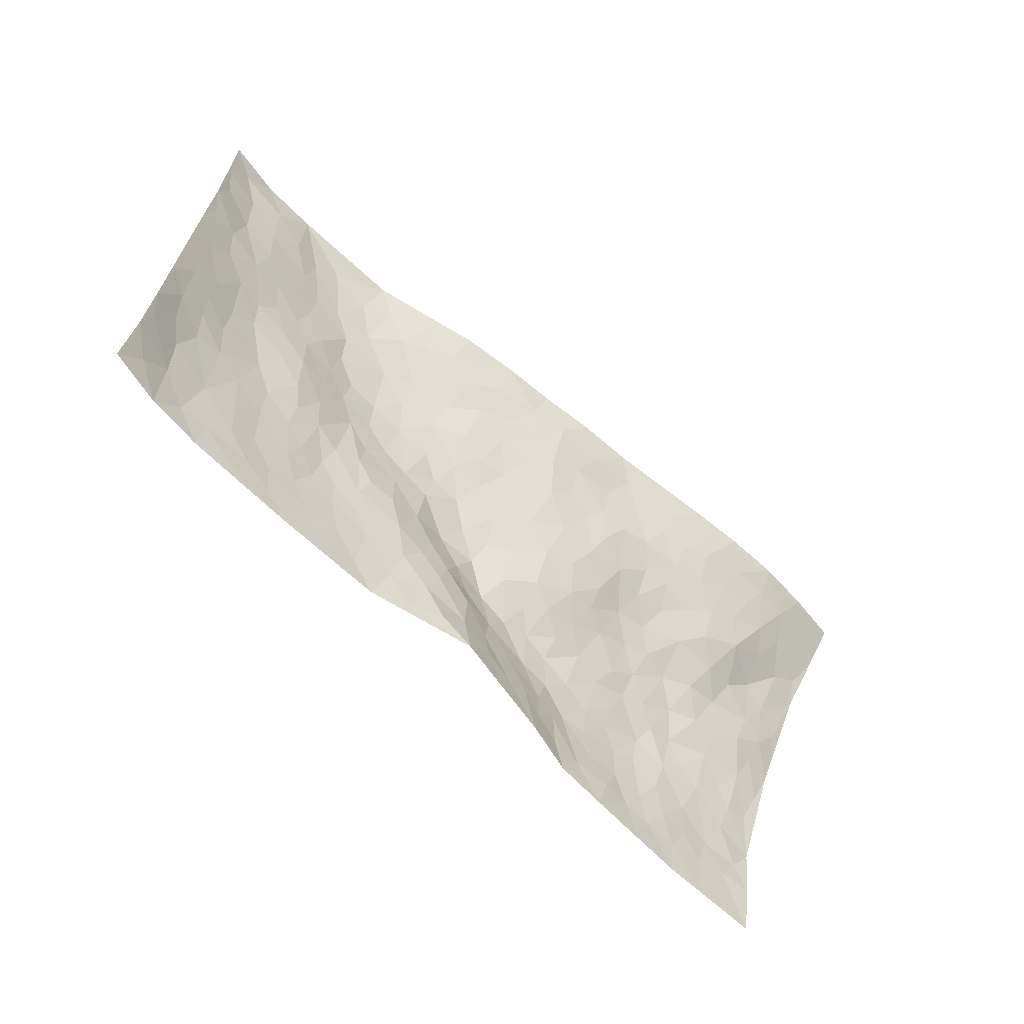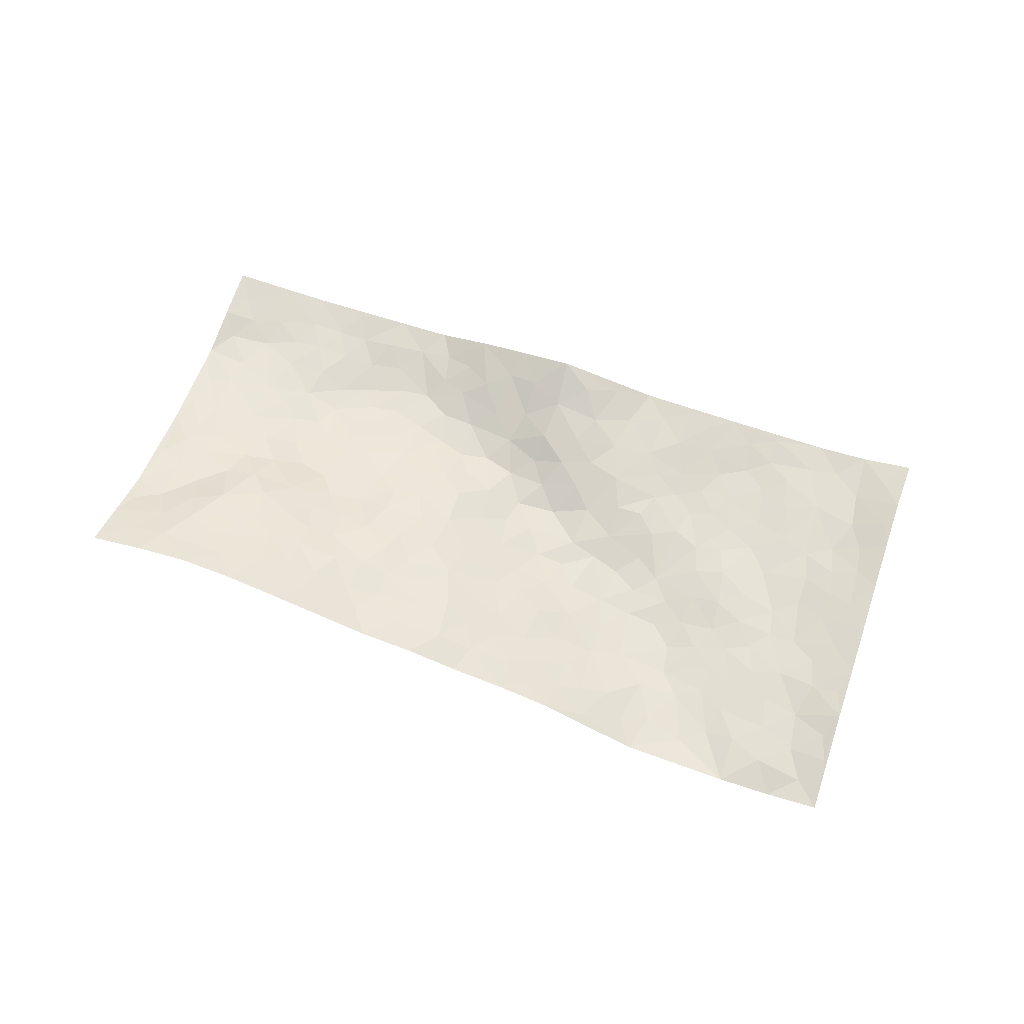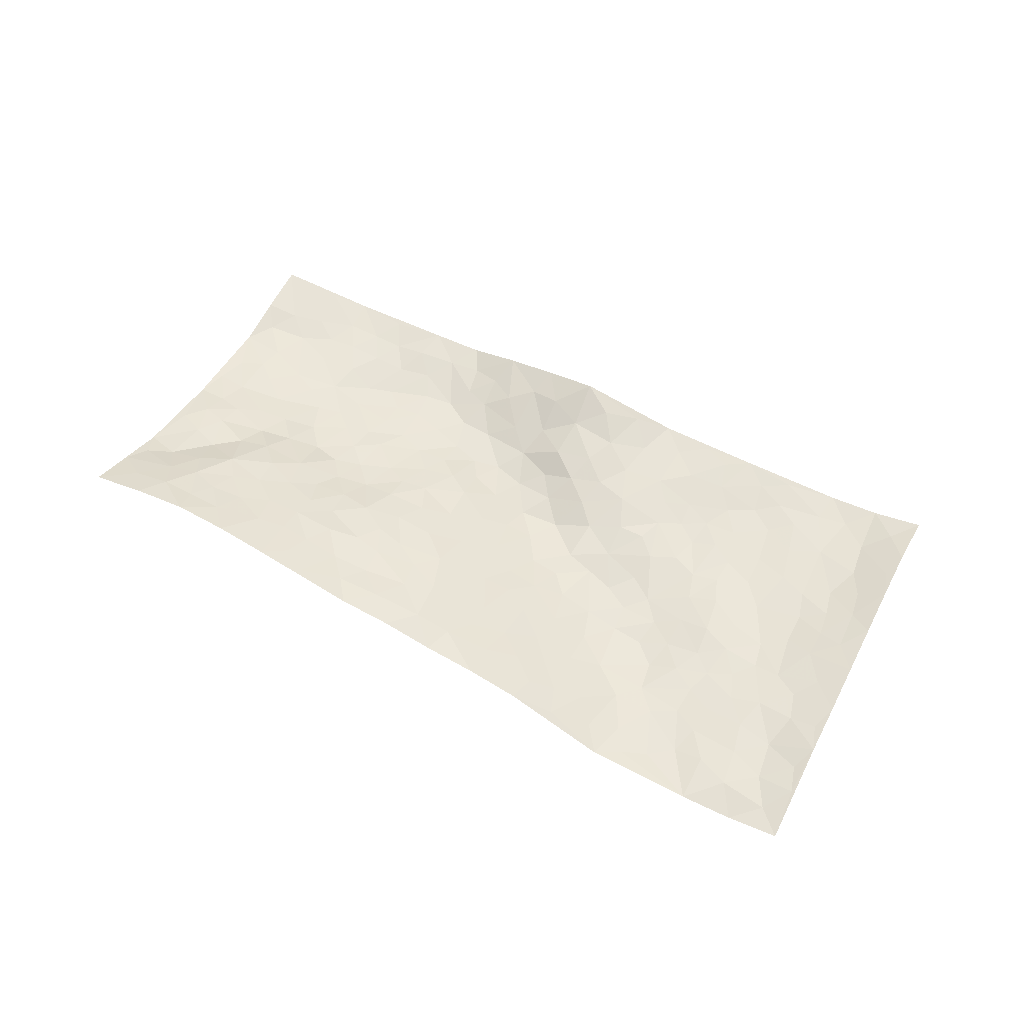
<metadata>
{"format":"obj","ext":"obj","renderer":"f3d","projection":"perspective","resolution":1024,"background":"white","views":[{"elev":-47.9,"azim":-44.6,"up":"+Y"},{"elev":67.2,"azim":-172.6,"up":"+Z"},{"elev":58.7,"azim":-164.2,"up":"+Z"}]}
</metadata>
<code>
v -0.8681 0.1968 0.03289
v -0.6725 1.174 0.03348
v 1.062 -0.1888 -0.01413
v 1.246 0.7492 0.2051
v -0.6131 0.5446 0.002501
v -0.7675 0.6843 0.04909
v -0.6791 0.5221 0.01502
v 0.09693 0.01424 0.06112
v -0.8153 0.4397 0.04821
v -0.7451 0.5148 0.03103
v -0.6295 0.149 -0.005802
v -0.84 0.3177 0.04594
v -0.5484 0.4298 -0.009313
v -0.75 0.173 0.004907
v -0.6777 0.4514 0.005315
v -0.3868 0.1008 -0.004795
v -0.8079 0.3748 0.04032
v -0.1604 0.2253 -0.004221
v -0.6078 0.4715 -0.002608
v -0.7324 0.2906 0.006259
v -0.8017 0.2469 0.02327
v -0.678 0.2225 -0.005392
v -0.5434 0.2596 -0.00841
v -0.6047 0.2186 -0.007895
v -0.7259 0.3781 0.01114
v -0.7475 0.4464 0.02396
v -0.6295 0.328 -0.004721
v -0.5466 0.3447 -0.008262
v -0.6592 0.6511 0.02071
v -0.7914 0.5619 0.04906
v -0.432 1.126 0.01369
v -0.3899 0.3261 -0.01645
v 0.3803 0.1045 -0.01417
v -0.7187 0.9292 0.0503
v -0.1898 0.4611 -0.01492
v -0.5273 0.8947 0.01482
v -0.5284 0.9748 0.01817
v -0.3908 0.5506 -0.004709
v -0.3772 0.7149 -0.00811
v -0.1908 1.075 0.02527
v -0.7095 0.8637 0.0438
v -0.4463 0.6845 -0.003092
v -0.1412 0.8179 -0.008858
v -0.3516 0.3772 -0.01744
v -0.3133 0.3138 -0.02159
v -0.3607 0.2588 -0.019
v -0.222 0.7154 -0.02734
v -0.1564 0.6238 -0.03004
v 0.3442 0.4235 0.02122
v -0.1898 0.2858 -0.01105
v 0.007309 0.6411 -0.01016
v -0.1509 0.6936 -0.02616
v -0.1893 0.1193 -0.00361
v -0.3833 0.8229 -0.006296
v -0.2553 0.271 -0.0167
v -0.6415 0.7797 0.02306
v 0.1248 0.3513 -0.02222
v 0.2155 0.3218 -0.03408
v 0.4712 0.3777 0.01466
v 0.1095 0.5603 -0.01263
v 0.04156 0.5794 -0.01829
v 0.302 0.5892 0.04941
v -0.4608 0.4668 -0.01515
v -0.5302 0.7131 -0.000203
v -0.6811 0.9833 0.03802
v -0.4311 0.2392 -0.01735
v -0.2629 0.08731 -0.001893
v -0.5975 0.6165 0.002661
v -0.4795 0.2929 -0.01492
v -0.5065 0.1414 -0.00646
v -0.1429 0.05351 0.002525
v -0.4943 0.2102 -0.01124
v -0.4328 0.1623 -0.009843
v -0.3215 0.1243 -0.005246
v -0.3283 0.1934 -0.01152
v -0.6469 0.8501 0.02881
v -0.6879 1.05 0.03981
v -0.5314 0.6472 -0.004402
v 0.2785 0.959 0.1328
v -0.5625 0.8225 0.01588
v -0.3967 0.4221 -0.01586
v -0.3193 0.5557 -0.01254
v 0.2101 0.5546 0.01355
v 0.1405 0.484 -0.0215
v 0.18 0.4121 -0.02991
v -0.001254 0.1571 0.02029
v -0.334 0.7719 -0.01008
v -0.6939 0.7334 0.03286
v -0.49 0.8244 0.006888
v -0.2887 0.3822 -0.02315
v -0.4746 0.3891 -0.01513
v -0.264 0.7768 -0.02166
v 0.01971 0.5117 -0.02087
v -0.07824 0.4823 -0.01807
v -0.4151 0.7667 -0.005639
v 0.1083 0.1248 0.02767
v -0.2143 0.5849 -0.02746
v -0.1864 0.3535 -0.01316
v -0.04303 0.5435 -0.02565
v -0.008 0.4133 -0.01548
v -0.7434 0.8068 0.04948
v -0.4775 0.7524 -0.001979
v -0.5922 0.731 0.01049
v -0.2392 0.1824 -0.007239
v -0.3139 0.6282 -0.01353
v -0.4984 0.5356 -0.01204
v 0.03077 0.3478 -0.008497
v -0.002554 0.2794 0.004019
v -0.2952 0.7046 -0.01864
v 0.3341 0.677 0.08612
v 0.1346 0.2174 0.008412
v 0.07742 0.2876 0.0006758
v 0.1544 0.2838 -0.01825
v -0.2566 0.444 -0.01861
v -0.06169 0.2243 0.007282
v -0.4536 0.6099 -0.004361
v -0.3784 0.4859 -0.01238
v -0.3129 0.4835 -0.01605
v -0.1051 0.577 -0.0303
v -0.09131 0.3984 -0.00664
v -0.1636 0.5305 -0.02606
v -0.07466 0.3151 0.002447
v 0.08521 0.423 -0.03418
v -0.386 0.6409 -0.003317
v 0.04417 0.2194 0.01548
v -0.09493 0.1384 0.005401
v -0.2467 0.3344 -0.02048
v -0.7296 0.6133 0.03615
v -0.6752 0.5854 0.02017
v 0.2639 0.3925 -0.00521
v 0.3441 0.192 -0.02788
v 0.2735 0.4851 0.0124
v 0.2084 0.4733 -0.01008
v 0.3315 0.3496 -0.009164
v 0.9684 0.3258 0.03094
v 0.3911 0.375 0.01172
v 0.4162 0.2548 -0.02762
v 0.3565 0.5137 0.04364
v 0.3981 0.9309 0.1527
v -0.07168 0.6672 -0.01966
v 0.6733 0.7517 0.1528
v 0.7581 0.8456 0.2023
v 0.03407 0.8037 0.03213
v 0.1971 0.8444 0.09212
v -0.1539 0.4087 -0.009323
v -0.2465 0.6481 -0.02409
v 0.03321 0.0761 0.0407
v -0.05405 0.05948 0.02184
v 0.2171 -0.01449 0.03988
v 0.2656 0.8236 0.1047
v 0.2103 0.681 0.04714
v 0.5471 0.1097 -0.03356
v 0.4856 0.2165 -0.02553
v 0.777 0.3955 0.02682
v 0.7142 0.4268 0.03485
v 0.5688 0.04294 -0.02871
v 0.6535 0.1209 -0.03625
v 0.5711 0.2714 -0.01125
v 0.2379 0.6161 0.03694
v 0.1572 0.6233 0.01663
v 0.08908 0.7383 0.03603
v 0.141 0.69 0.03582
v 0.1832 0.7763 0.06924
v 0.08325 0.6457 0.006853
v 0.2581 0.7414 0.08102
v 0.5193 0.9046 0.1628
v 0.2459 0.8939 0.1181
v -0.008561 0.8772 0.04228
v 0.06242 0.8911 0.07307
v -0.06343 0.8273 0.009817
v 0.03856 1.014 0.09747
v 0.005475 0.7262 0.007909
v -0.08061 0.7502 -0.007944
v 0.1125 0.831 0.06586
v 0.1575 0.9857 0.1192
v 0.445 0.67 0.09888
v 0.3871 0.6045 0.07511
v 0.5258 0.5061 0.06019
v 0.4475 0.4507 0.03941
v 0.4776 0.5832 0.08385
v 0.6489 0.6263 0.1076
v 0.5697 0.5822 0.08966
v 0.509 0.6425 0.1051
v 0.331 0.8758 0.134
v 0.322 0.7729 0.1072
v 0.3942 0.7923 0.12
v 0.5013 0.7853 0.1283
v 0.5556 0.6926 0.1212
v 0.4318 0.5246 0.0597
v -0.6026 1.026 0.02298
v -0.4164 0.9377 0.003514
v -0.6086 0.9329 0.02049
v -0.5529 1.149 0.01396
v -0.6281 1.105 0.02438
v -0.5215 1.065 0.02173
v -0.4526 1.015 0.01428
v -0.3185 1.033 0.001907
v -0.3833 1.002 0.00128
v -0.4355 0.8693 0.002716
v -0.2973 0.9117 -0.007715
v -0.3645 0.8912 -0.005283
v -0.2316 0.9856 0.005954
v -0.1207 0.9358 0.02533
v -0.2533 1.05 0.01351
v -0.203 0.8933 -0.002491
v -0.1583 1.004 0.02419
v -0.06071 1.014 0.06231
v -0.2601 0.8495 -0.01401
v -0.04896 0.9408 0.04836
v 0.01389 0.9528 0.07449
v 0.3915 0.7205 0.1022
v 0.4919 0.7177 0.1161
v 0.4505 0.8541 0.1447
v 0.6295 0.6947 0.1315
v 0.5883 0.7731 0.1392
v 0.6497 0.857 0.1796
v 0.5511 0.8375 0.1502
v 0.7021 0.8104 0.1783
v 0.5614 0.4031 0.02232
v 0.513 0.4452 0.03772
v 0.6837 0.488 0.05346
v 0.6426 0.5519 0.07849
v 0.6033 0.4884 0.04709
v 0.4775 0.1168 -0.03378
v 0.6328 0.2327 -0.01731
v 0.6452 0.4173 0.02432
v 0.5092 0.3097 -0.005891
v 0.1409 0.9062 0.09777
v 0.09108 0.9612 0.09702
v 0.4346 0.06823 -0.01973
v 0.7003 -0.1055 -0.02095
v 0.3557 0.2874 -0.02771
v 0.4336 0.3204 -0.005257
v 0.7179 0.129 -0.03323
v 0.9996 0.7887 0.2279
v 1.11 0.05586 -0.02717
v 0.7273 0.6728 0.1393
v 0.8942 0.3313 0.0251
v 0.7122 0.6139 0.1151
v 1.155 0.2972 0.0214
v 0.8108 0.1573 -0.02073
v 0.6848 0.3556 0.01142
v 0.9214 0.152 -0.01351
v 0.7267 0.2954 -0.0007034
v 0.5764 -0.09385 -0.01651
v 0.2303 0.2305 -0.01979
v 0.6067 -0.02316 -0.02034
v 0.2872 0.2862 -0.03192
v 0.5555 0.1794 -0.0286
v 1.008 0.08909 -0.01997
v 0.8148 0.3248 0.008124
v 0.6796 -0.03266 -0.02673
v 0.6174 0.3261 0.004526
v 0.7644 0.2447 -0.01108
v 0.4204 0.1717 -0.02921
v 0.6178 0.1725 -0.03038
v 0.3697 0.02741 -0.001271
v 0.4548 -0.06947 -0.01167
v 0.3371 -0.042 0.01847
v 0.3151 0.07644 0.005053
v 0.1939 0.1567 0.003034
v 0.2731 0.1596 -0.008741
v 0.7267 0.02476 -0.02749
v 0.941 0.2601 0.00649
v 0.8751 0.07037 -0.02283
v 0.7517 -0.04829 -0.02605
v 0.8281 0.2457 -0.01034
v 0.8676 0.1915 -0.01226
v 1.031 0.1457 -0.009327
v 0.9351 0.4009 0.0507
v 0.8051 0.007341 -0.02394
v 0.8767 -0.002191 -0.02699
v 0.9937 0.1946 -0.003293
v 1.092 0.1587 -0.009182
v 1.052 0.2536 0.01393
v 0.7288 0.1935 -0.02712
v 0.925 -0.05621 -0.02567
v 0.4325 -0.00229 -0.01341
v 0.5115 -0.01302 -0.02038
v 0.1811 0.06974 0.03121
v 0.2498 0.04825 0.0213
v 1.198 0.5303 0.09668
v 0.8318 -0.06552 -0.02583
v 0.782 0.08343 -0.02276
v 1.123 0.2277 0.006313
v 1.085 0.3168 0.03115
v 0.9405 0.08731 -0.02172
v 0.648 0.04105 -0.03043
v 0.8192 -0.1423 -0.02335
v 0.665 0.2868 -0.008659
v 1.035 -0.1203 -0.01902
v 1.085 -0.06637 -0.01663
v 0.9586 0.01298 -0.03047
v 1.006 -0.0528 -0.02308
v 0.9152 -0.1529 -0.0201
v 1.057 0.002148 -0.02741
v 0.8543 0.4035 0.04956
v 0.893 0.4657 0.08546
v 0.7883 0.4914 0.08102
v 1.037 0.5027 0.08639
v 0.8583 0.604 0.1365
v 1.155 0.417 0.06157
v 0.9698 0.4642 0.07886
v 1.049 0.4054 0.06186
v 0.9548 0.5572 0.1308
v 1.029 0.3463 0.04343
v 1.106 0.3751 0.05286
v 1.097 0.4604 0.07608
v 0.8519 0.5284 0.1116
v 0.7847 0.5756 0.1132
v 0.7216 0.545 0.08558
v 1.094 0.6392 0.1565
v 0.9563 0.6789 0.175
v 1.039 0.5778 0.1298
v 1.123 0.5699 0.1136
v 1.02 0.6413 0.1643
v 1.22 0.6402 0.1511
v 0.9261 0.6194 0.1501
v 1.186 0.5896 0.1237
v 0.9963 0.7279 0.1986
v 1.123 0.7678 0.2203
v 0.8779 0.816 0.2191
v 1.075 0.7082 0.194
v 1.161 0.6976 0.1838
v 0.9169 0.7471 0.1975
v 0.8072 0.7398 0.1785
v 0.7399 0.7367 0.1631
v 0.8129 0.8043 0.201
v 0.8063 0.6641 0.15
v 0.8791 0.6855 0.1675
f 29 6 128
f 12 21 20
f 26 10 9
f 55 45 46
f 27 19 15
f 26 9 17
f 101 6 88
f 12 1 21
f 7 15 19
f 125 86 96
f 84 123 85
f 129 29 128
f 25 27 15
f 12 20 17
f 73 75 66
f 22 14 11
f 26 17 25
f 9 12 17
f 25 15 26
f 5 129 7
f 52 146 48
f 55 18 50
f 7 19 5
f 20 27 25
f 124 82 105
f 41 76 34
f 20 14 22
f 14 20 21
f 14 21 1
f 24 22 11
f 24 27 22
f 72 66 69
f 69 32 91
f 70 24 11
f 24 23 27
f 17 20 25
f 27 20 22
f 10 15 7
f 10 26 15
f 23 28 27
f 27 13 19
f 28 23 69
f 13 27 28
f 119 121 94
f 10 7 129
f 6 30 128
f 9 10 30
f 36 192 80
f 80 102 89
f 118 81 44
f 64 103 78
f 115 126 86
f 45 32 46
f 91 63 13
f 129 68 29
f 95 87 54
f 95 54 199
f 202 40 204
f 82 97 105
f 29 88 6
f 18 55 104
f 148 126 71
f 38 82 124
f 50 18 122
f 117 82 38
f 5 19 106
f 82 117 118
f 80 64 102
f 127 45 55
f 194 77 190
f 98 35 114
f 39 124 105
f 127 50 98
f 106 19 13
f 66 75 46
f 39 95 42
f 63 117 38
f 95 89 102
f 101 56 76
f 51 140 99
f 18 53 126
f 62 83 132
f 45 127 90
f 112 113 57
f 103 29 68
f 130 85 58
f 109 39 105
f 35 94 121
f 113 246 58
f 151 165 163
f 120 100 94
f 114 127 98
f 192 190 65
f 95 39 87
f 36 191 37
f 67 104 74
f 56 101 88
f 13 63 106
f 192 34 76
f 268 241 243
f 108 115 125
f 93 84 60
f 133 84 85
f 156 288 157
f 101 76 41
f 80 103 64
f 105 97 146
f 99 61 51
f 92 109 47
f 125 96 111
f 158 227 153
f 75 104 55
f 69 66 32
f 81 91 32
f 106 78 68
f 42 64 78
f 77 34 65
f 24 70 72
f 75 73 16
f 16 71 67
f 2 34 77
f 13 28 91
f 103 56 88
f 56 80 76
f 72 69 23
f 11 16 70
f 16 73 70
f 16 67 74
f 115 18 126
f 24 72 23
f 73 72 70
f 16 74 75
f 72 73 66
f 32 45 44
f 84 83 60
f 66 46 32
f 78 106 116
f 117 63 81
f 67 53 104
f 103 68 78
f 69 91 28
f 36 80 89
f 106 38 116
f 106 68 5
f 81 118 117
f 62 132 138
f 32 44 81
f 53 67 71
f 57 58 85
f 123 100 107
f 93 60 61
f 33 230 224
f 8 96 147
f 132 133 130
f 140 48 119
f 93 100 123
f 122 98 50
f 164 60 160
f 53 71 126
f 125 112 108
f 193 194 195
f 75 55 46
f 63 91 81
f 56 103 80
f 196 198 31
f 18 104 53
f 121 48 97
f 38 106 63
f 118 97 82
f 97 35 121
f 51 172 140
f 130 134 49
f 87 39 109
f 288 252 263
f 97 114 35
f 47 43 92
f 57 113 58
f 248 130 58
f 34 101 41
f 114 90 127
f 116 124 42
f 145 94 35
f 118 114 97
f 167 79 175
f 98 145 35
f 85 123 57
f 43 47 52
f 199 36 89
f 42 78 116
f 159 83 62
f 88 29 103
f 74 104 75
f 118 44 90
f 173 140 172
f 42 95 102
f 190 192 37
f 65 190 77
f 89 95 199
f 125 111 112
f 92 87 109
f 18 115 122
f 177 180 176
f 112 57 107
f 109 105 146
f 93 94 100
f 285 286 275
f 96 86 147
f 137 232 131
f 57 123 107
f 87 92 208
f 49 134 136
f 132 130 49
f 161 164 162
f 50 127 55
f 122 108 107
f 122 107 100
f 48 140 52
f 118 90 114
f 99 119 94
f 123 84 93
f 36 37 192
f 48 121 119
f 120 122 100
f 39 42 124
f 38 124 116
f 248 58 246
f 44 45 90
f 98 122 120
f 146 52 47
f 94 93 99
f 168 209 170
f 212 183 188
f 202 197 200
f 42 102 64
f 107 108 112
f 99 93 61
f 8 280 96
f 112 111 113
f 125 115 86
f 115 108 122
f 128 30 10
f 5 68 129
f 10 129 128
f 132 49 138
f 83 84 133
f 130 133 85
f 83 133 132
f 248 134 130
f 156 152 224
f 151 110 165
f 212 186 211
f 153 224 249
f 254 251 244
f 246 261 262
f 225 158 249
f 49 136 179
f 185 184 150
f 214 188 181
f 181 188 182
f 161 163 174
f 143 170 172
f 110 211 185
f 184 79 167
f 174 228 169
f 62 110 159
f 163 150 144
f 210 169 229
f 170 143 168
f 176 211 110
f 98 120 145
f 94 145 120
f 48 146 97
f 109 146 47
f 148 86 126
f 147 86 148
f 71 8 148
f 8 147 148
f 244 276 254
f 232 136 134
f 174 143 161
f 60 83 160
f 163 162 151
f 159 160 83
f 261 281 262
f 259 281 149
f 219 220 59
f 246 113 111
f 33 255 131
f 157 256 152
f 137 255 153
f 230 278 279
f 262 260 33
f 154 155 242
f 131 255 137
f 248 131 232
f 281 280 149
f 259 258 278
f 220 179 59
f 159 151 160
f 162 160 151
f 164 61 60
f 228 174 144
f 144 174 163
f 159 110 151
f 161 172 164
f 186 184 185
f 161 162 163
f 61 164 51
f 160 162 164
f 187 217 213
f 150 163 165
f 205 202 200
f 79 184 139
f 170 43 173
f 174 169 143
f 161 143 172
f 167 144 150
f 176 180 183
f 172 170 173
f 223 226 221
f 185 150 165
f 99 140 119
f 207 206 203
f 172 51 164
f 43 52 173
f 173 52 140
f 167 175 228
f 228 229 169
f 210 168 169
f 177 110 62
f 189 138 179
f 62 138 177
f 136 232 233
f 181 182 222
f 150 184 167
f 178 180 189
f 49 179 138
f 177 138 189
f 180 178 182
f 178 179 220
f 307 308 304
f 222 223 221
f 215 187 188
f 176 183 212
f 187 213 186
f 214 215 188
f 185 211 186
f 237 181 239
f 182 188 183
f 110 185 165
f 216 215 141
f 211 176 212
f 182 183 180
f 176 110 177
f 213 184 186
f 178 189 179
f 177 189 180
f 195 190 37
f 197 198 200
f 195 194 190
f 34 192 65
f 80 192 76
f 37 196 195
f 194 2 77
f 193 2 194
f 196 37 191
f 31 193 195
f 198 196 191
f 31 195 196
f 199 201 191
f 197 204 31
f 198 191 201
f 31 198 197
f 201 199 54
f 36 199 191
f 54 208 201
f 208 43 205
f 208 54 87
f 198 201 200
f 206 205 203
f 43 170 203
f 210 207 209
f 40 202 206
f 31 204 40
f 197 202 204
f 208 205 200
f 43 203 205
f 205 206 202
f 203 209 207
f 171 40 207
f 40 206 207
f 208 200 201
f 43 208 92
f 170 209 203
f 168 143 169
f 207 210 171
f 168 210 209
f 188 187 212
f 212 187 186
f 166 139 213
f 184 213 139
f 237 214 181
f 215 214 141
f 216 141 218
f 213 217 166
f 142 166 216
f 217 216 166
f 187 215 217
f 216 217 215
f 237 141 214
f 142 216 218
f 223 222 182
f 179 136 59
f 223 220 219
f 267 238 251
f 237 327 141
f 223 182 178
f 158 290 253
f 220 223 178
f 59 233 227
f 233 59 136
f 248 246 131
f 153 249 158
f 251 254 267
f 223 219 226
f 111 261 246
f 297 251 238
f 276 256 157
f 167 228 144
f 229 228 175
f 175 171 229
f 229 171 210
f 260 257 33
f 265 271 272
f 266 289 283
f 269 243 250
f 249 224 152
f 266 283 271
f 227 233 137
f 253 227 158
f 325 313 320
f 135 264 275
f 310 329 239
f 270 298 297
f 249 256 225
f 275 273 269
f 311 222 221
f 155 154 299
f 234 276 157
f 310 311 299
f 222 239 181
f 221 226 155
f 266 263 252
f 242 290 244
f 264 273 275
f 273 264 243
f 242 244 154
f 276 290 225
f 288 234 157
f 240 282 302
f 275 286 306
f 225 290 158
f 234 263 284
f 241 254 276
f 233 232 137
f 137 153 227
f 264 135 238
f 244 251 154
f 260 259 257
f 227 253 219
f 33 224 255
f 154 297 299
f 240 302 307
f 297 154 251
f 264 268 243
f 253 226 219
f 271 284 263
f 277 294 293
f 290 242 253
f 241 234 284
f 59 227 219
f 242 155 226
f 252 245 231
f 157 152 156
f 257 230 33
f 152 256 249
f 278 230 257
f 262 33 131
f 224 153 255
f 259 278 257
f 134 248 232
f 230 279 224
f 96 261 111
f 261 96 280
f 280 281 261
f 246 262 131
f 252 247 245
f 268 267 241
f 283 277 272
f 288 247 252
f 275 274 285
f 295 291 294
f 267 268 264
f 263 234 288
f 309 310 299
f 290 276 244
f 283 272 271
f 267 254 241
f 265 243 241
f 236 240 285
f 297 238 270
f 303 305 298
f 241 276 234
f 221 155 299
f 272 277 293
f 250 243 287
f 286 285 240
f 284 271 265
f 271 263 266
f 295 3 291
f 225 256 276
f 241 284 265
f 289 266 231
f 3 292 291
f 321 235 323
f 293 294 296
f 279 278 258
f 245 279 258
f 279 156 224
f 260 281 259
f 280 8 149
f 262 281 260
f 231 266 252
f 267 264 238
f 306 304 270
f 283 289 295
f 243 269 273
f 236 269 250
f 294 292 296
f 274 236 285
f 269 274 275
f 250 287 293
f 245 289 231
f 236 274 269
f 156 279 247
f 242 226 253
f 247 279 245
f 243 265 287
f 288 156 247
f 265 272 293
f 296 292 236
f 293 287 265
f 295 294 277
f 277 283 295
f 236 250 296
f 289 3 295
f 292 294 291
f 293 296 250
f 300 304 308
f 325 320 235
f 329 330 326
f 270 304 303
f 270 303 298
f 309 305 301
f 135 306 270
f 299 297 298
f 298 309 299
f 238 135 270
f 300 314 305
f 303 300 305
f 304 306 307
f 300 303 304
f 282 319 315
f 322 325 235
f 275 306 135
f 307 306 286
f 240 307 286
f 308 307 302
f 302 282 308
f 308 282 315
f 305 309 298
f 310 309 301
f 310 301 329
f 310 239 311
f 222 311 239
f 299 311 221
f 319 312 315
f 312 323 316
f 301 305 318
f 305 314 316
f 300 308 315
f 316 314 312
f 312 314 315
f 315 314 300
f 323 312 324
f 316 313 318
f 282 4 317
f 330 313 325
f 4 321 324
f 235 320 323
f 282 317 319
f 312 319 317
f 326 325 322
f 316 320 313
f 316 318 305
f 142 218 327
f 327 218 141
f 316 323 320
f 324 312 317
f 4 324 317
f 321 323 324
f 318 313 330
f 328 326 322
f 326 327 329
f 329 327 237
f 326 328 327
f 322 142 328
f 327 328 142
f 329 237 239
f 301 318 330
f 326 330 325
f 330 329 301

</code>
